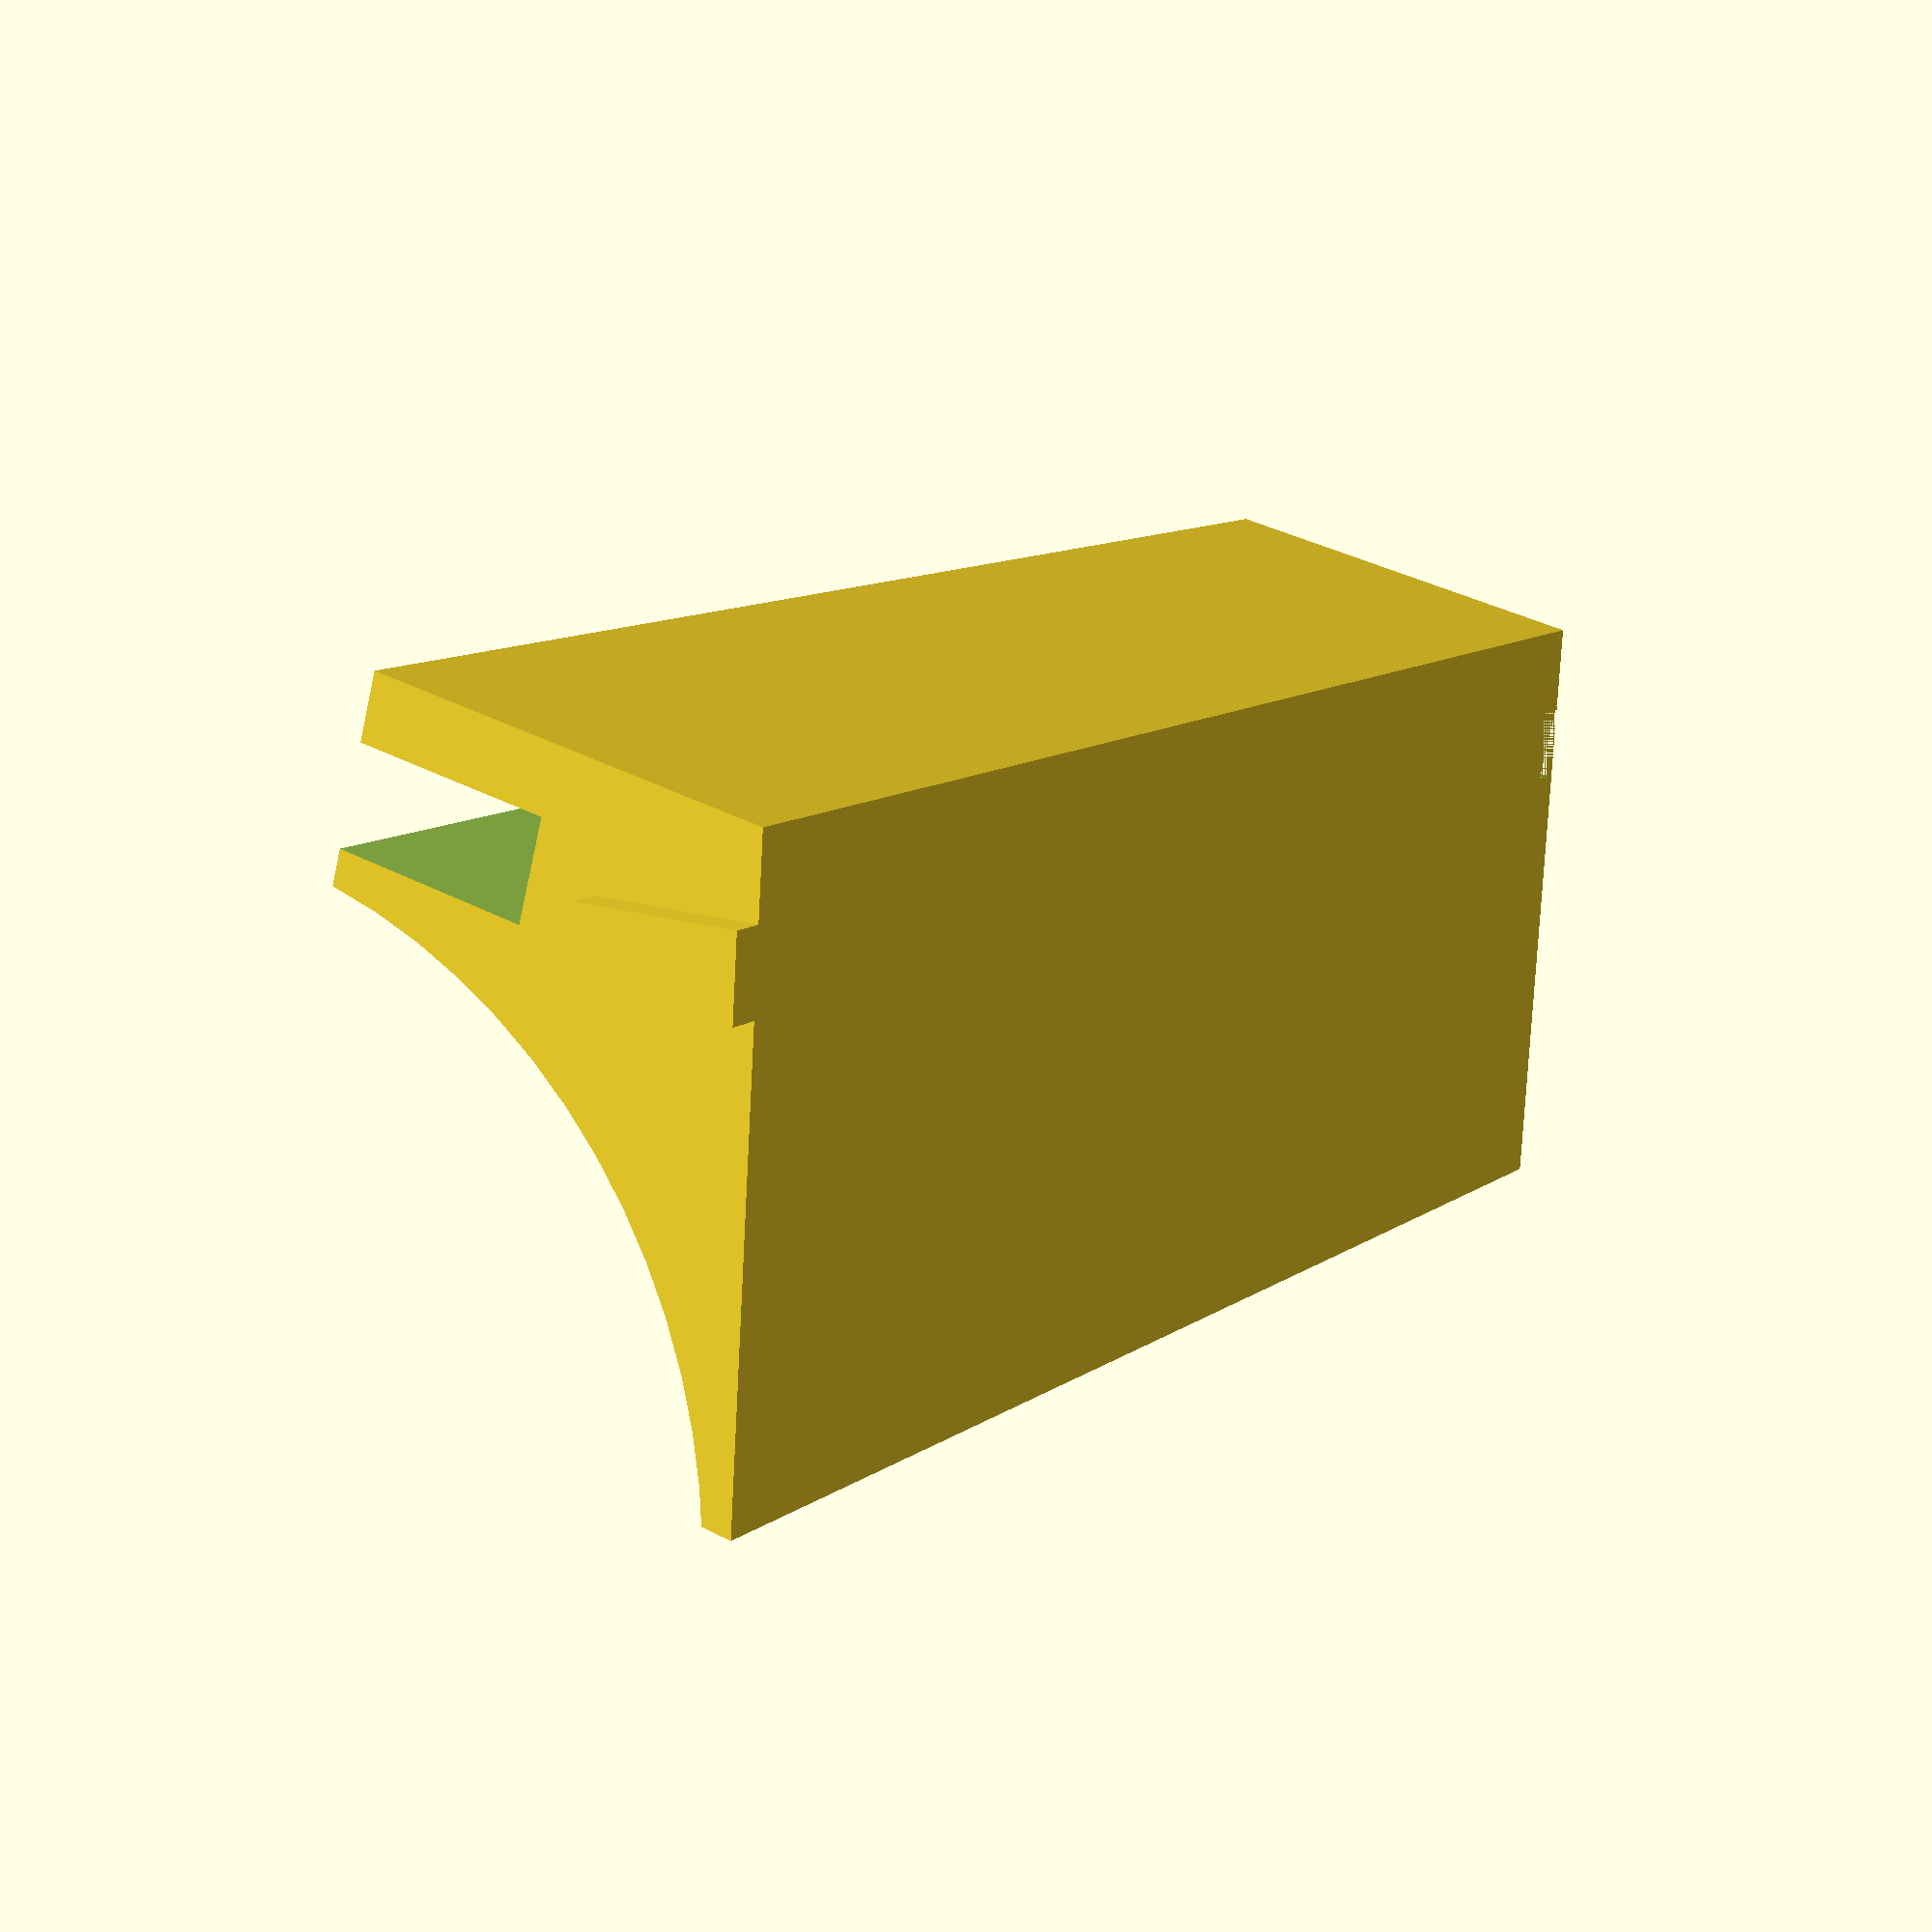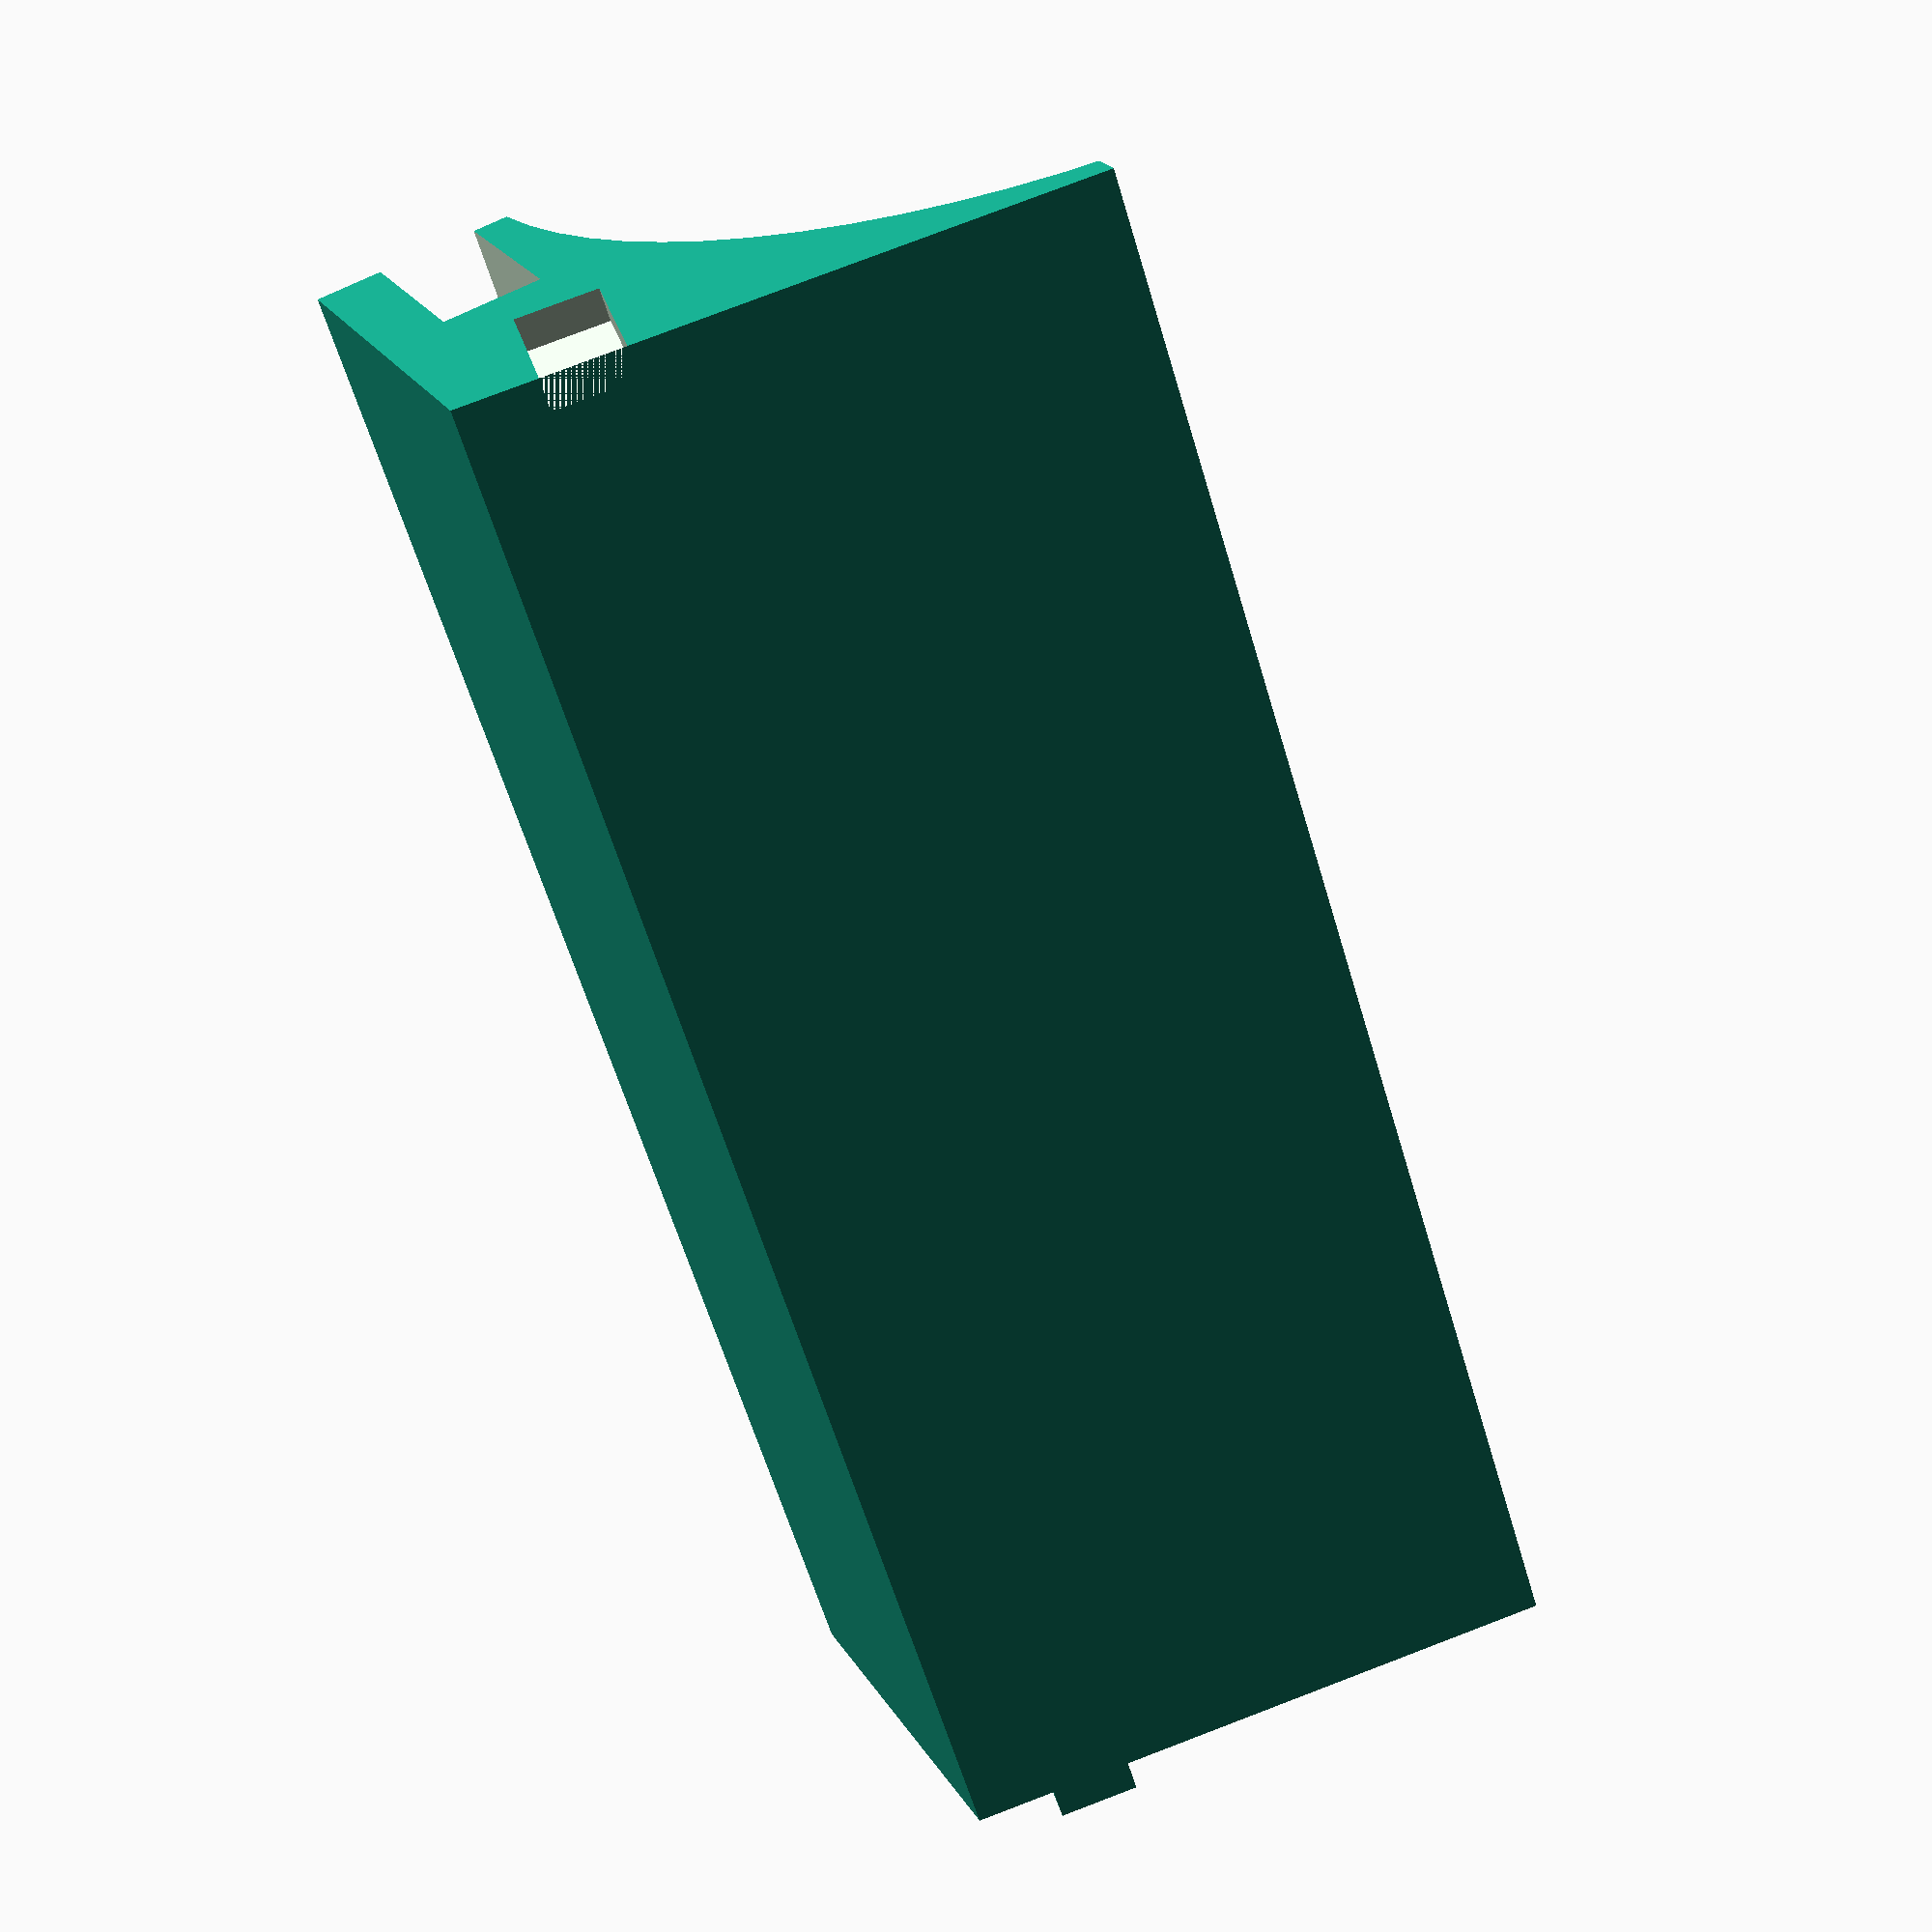
<openscad>
$fa=5; $fs=0.1;

length=100;

difference(){
    
    union(){
        
        rotate([0,-(90-11.3),0]){
            cube([25,length,37]); //из чего вырезается
            rotate([0,-11.3,0]) cube([15,length,40]); // наклонная часть
        }
        
        translate([-10, -2, 0]) cube([5,2,10]); // выступ под стык
    }
    
    
    union(){
        
        rotate([0,-(90-11.3),0]){
            translate([13.01, -0.01, 4]) cube([12.01,length+0.02,6]); //под лист ПВХ 6мм
            translate([28,length+0.01,47]) rotate([90,0,0]) cylinder(h=length+0.02, r=35); //скос
            translate([-10,-10,37]) cube ([61,length+11,10]); // срезать все сверху
        }
        
        translate([-10, length-2, 0]) cube([5,2.01,10]); // вырез под стык
    }
}


</openscad>
<views>
elev=342.5 azim=264.0 roll=120.6 proj=p view=solid
elev=153.9 azim=196.8 roll=12.5 proj=p view=solid
</views>
